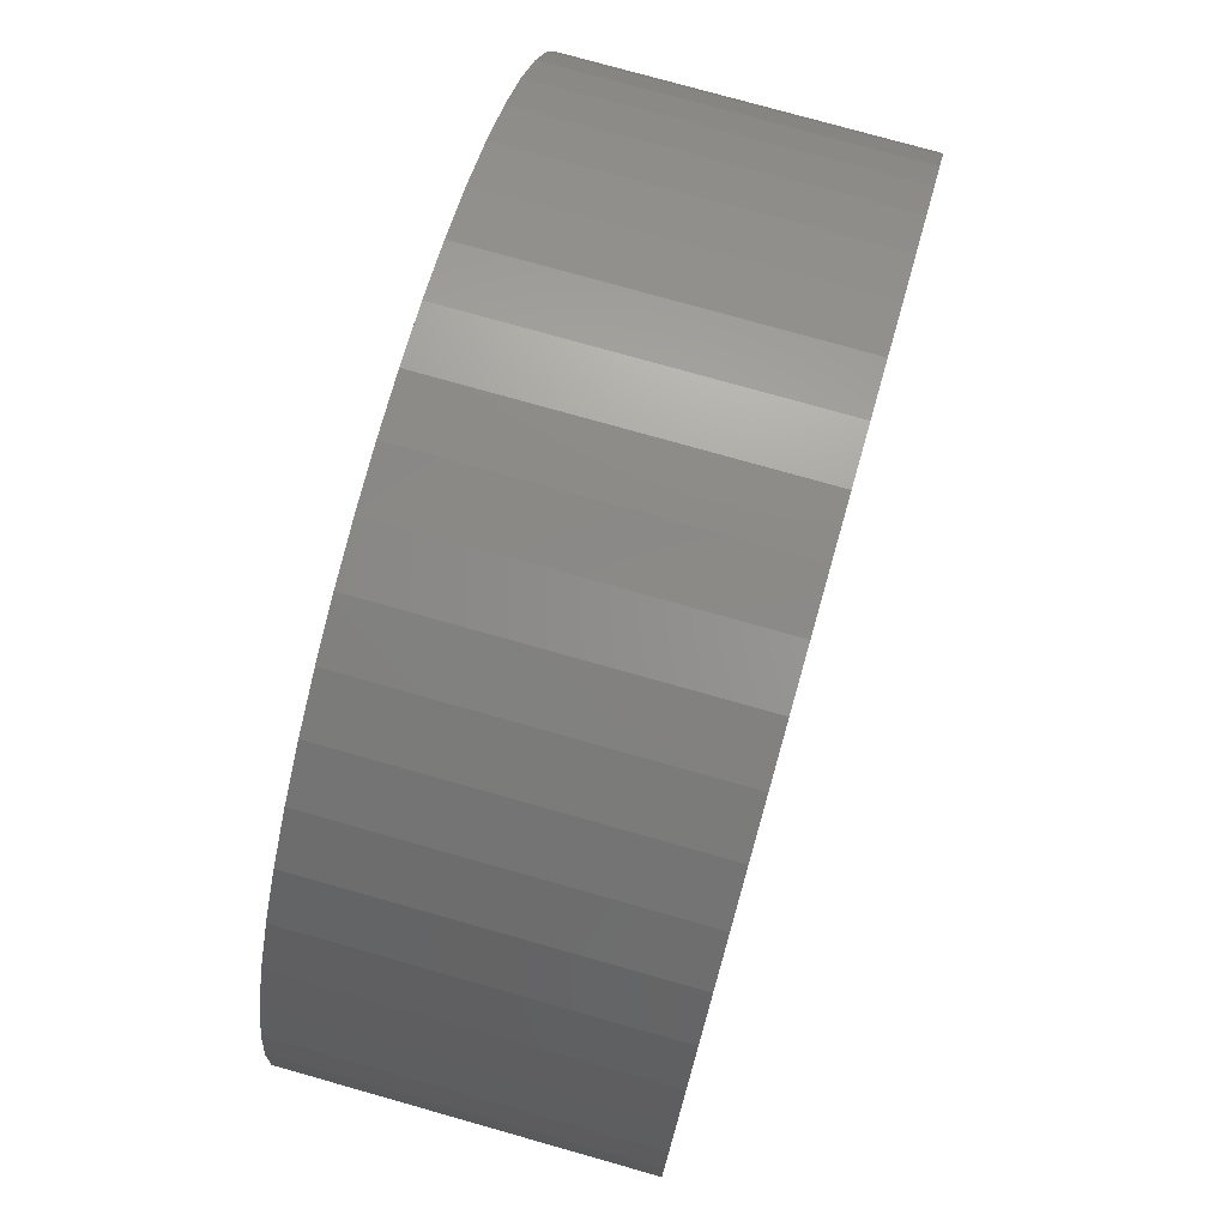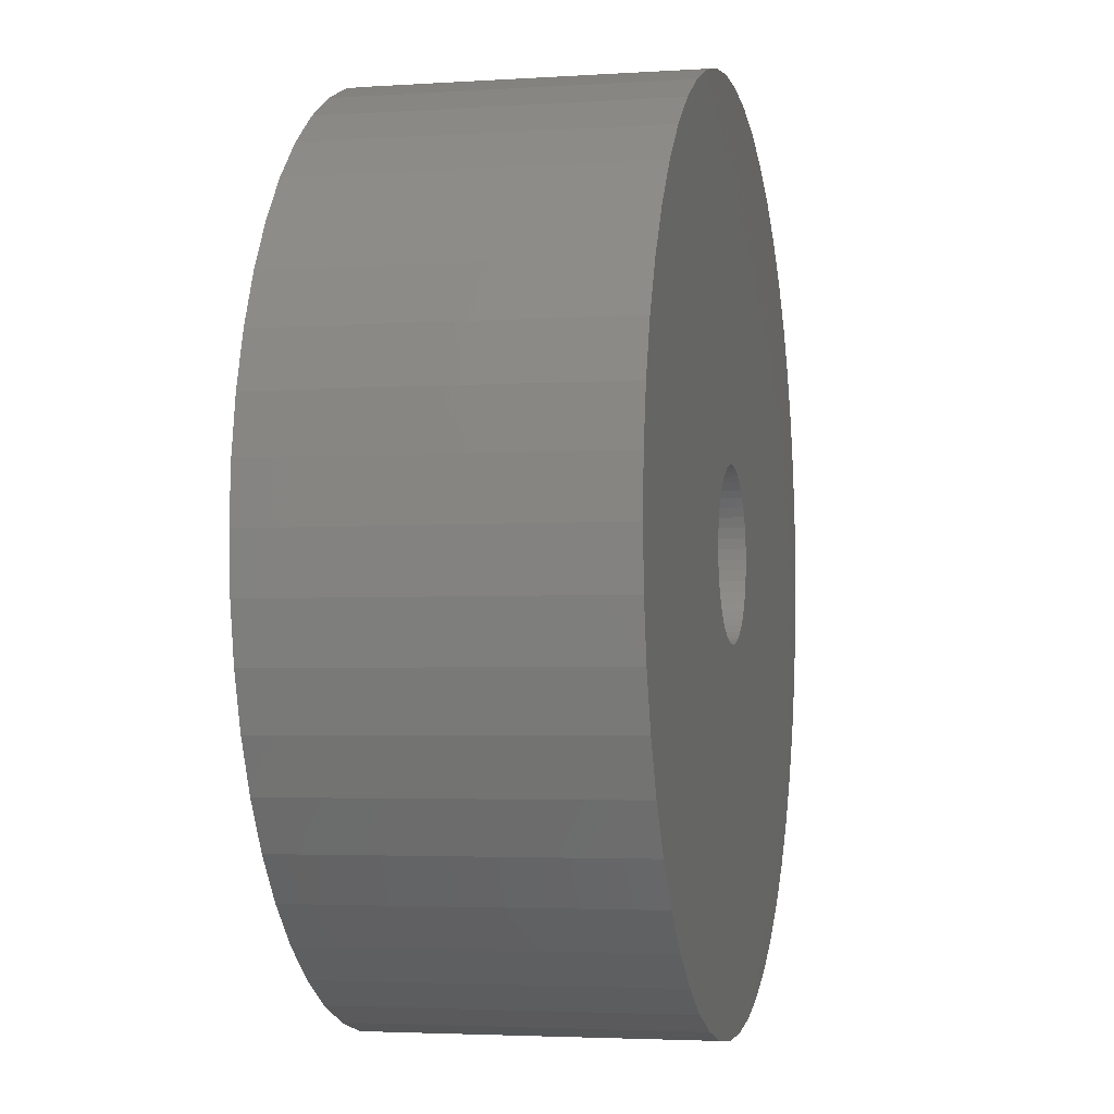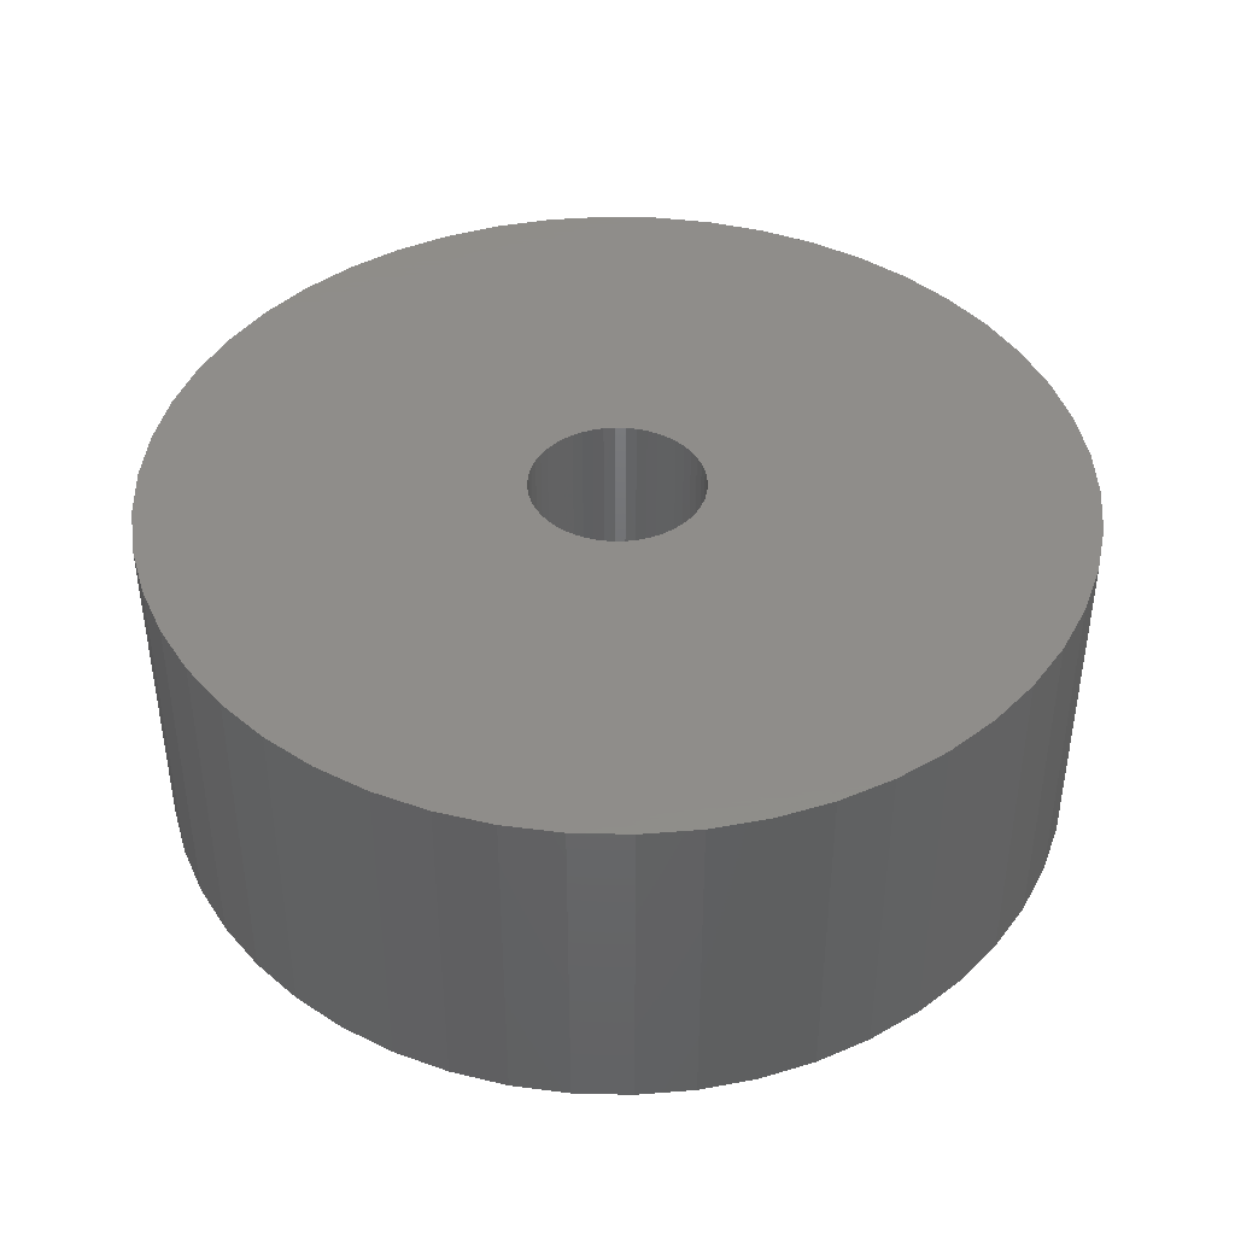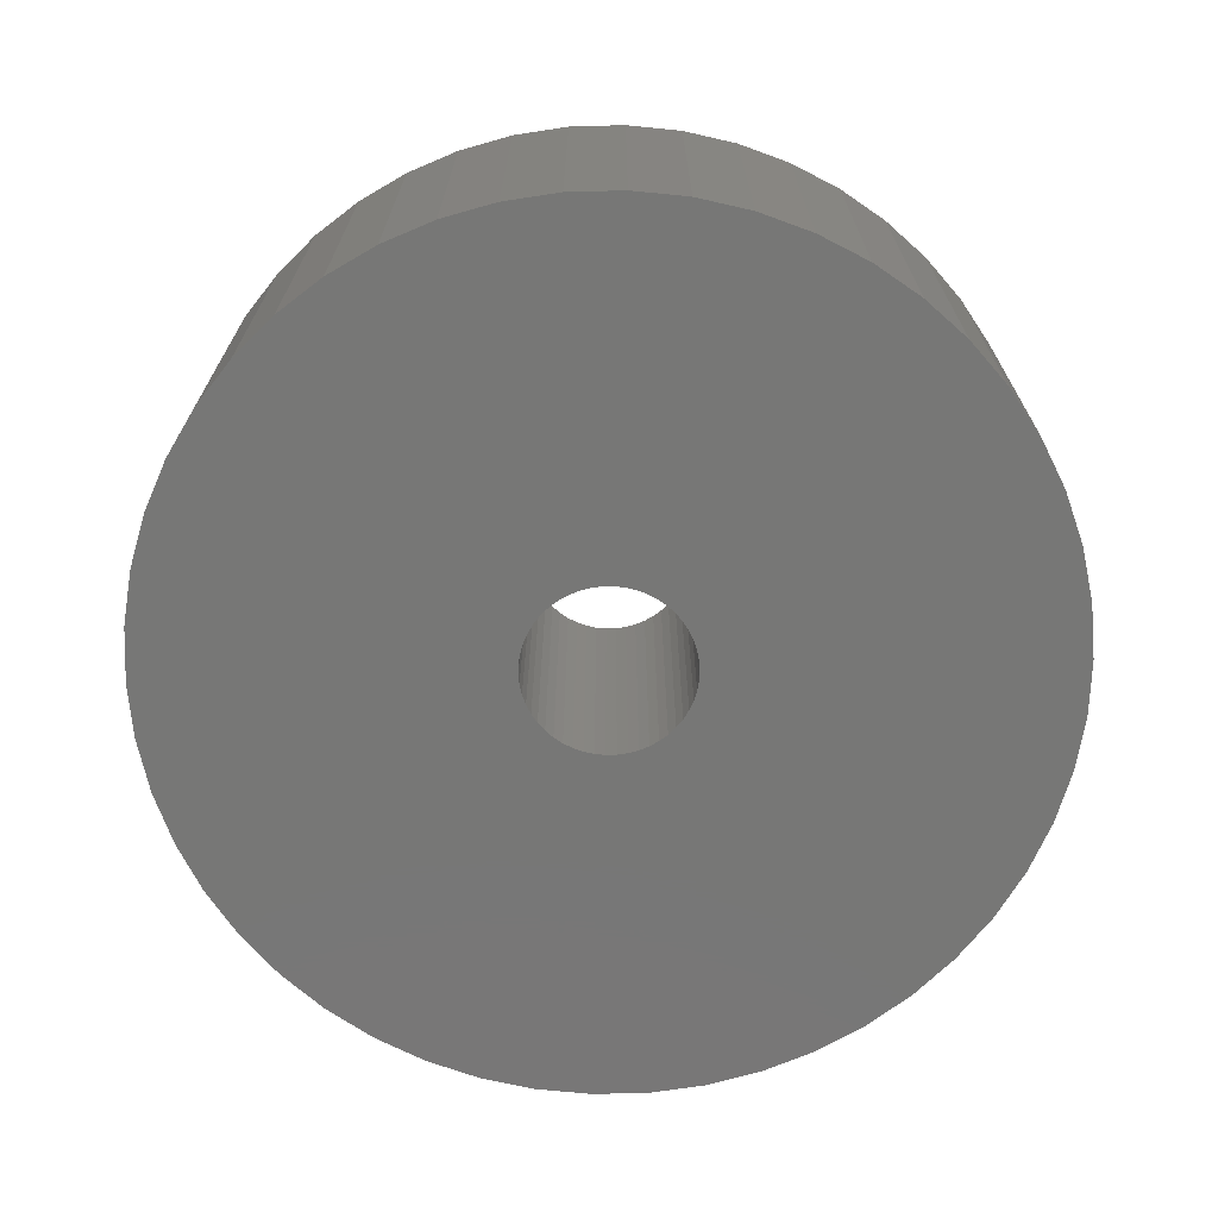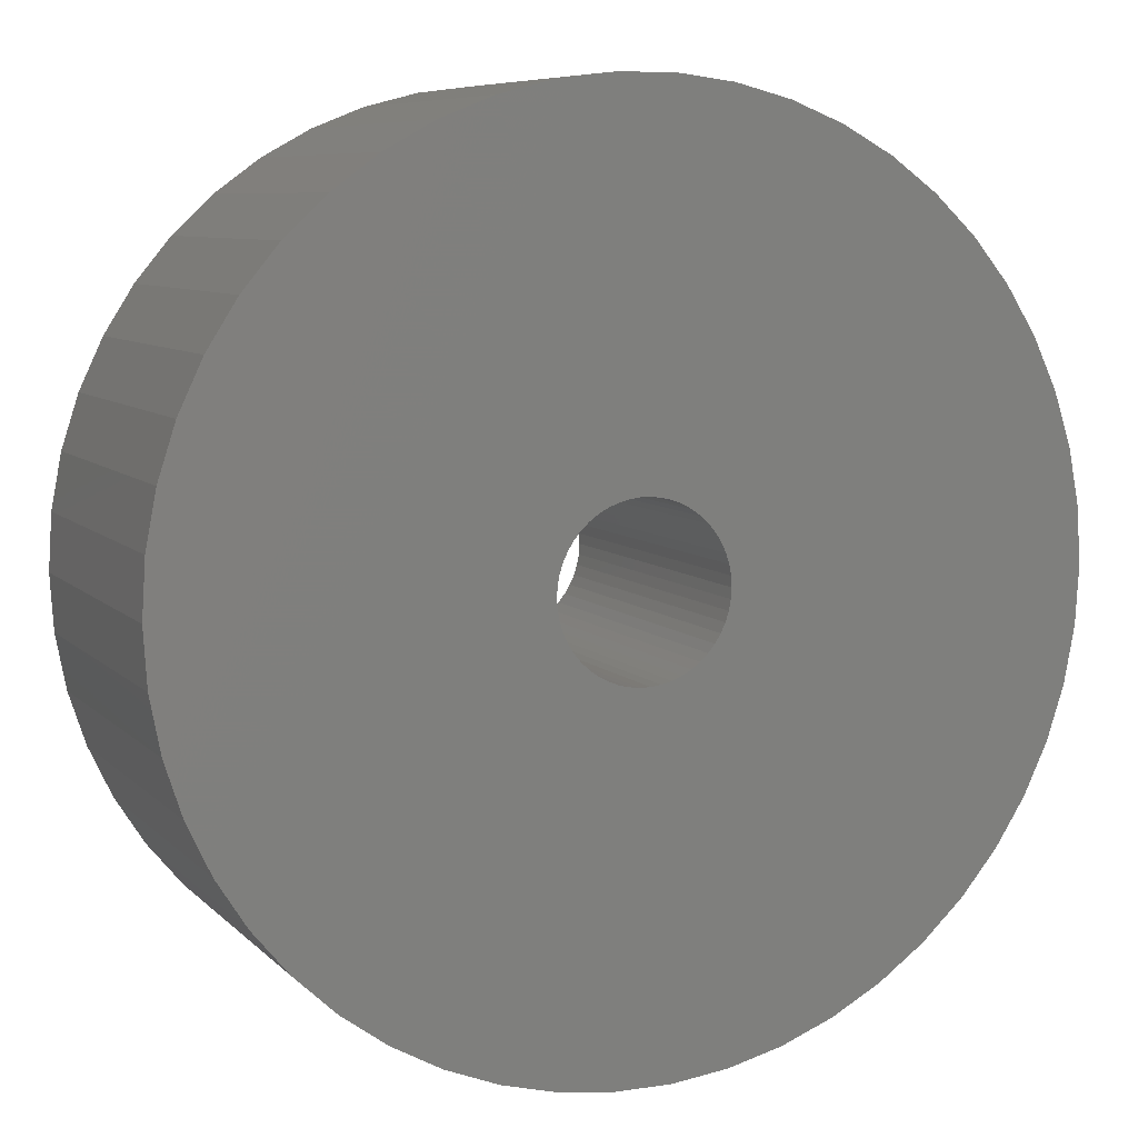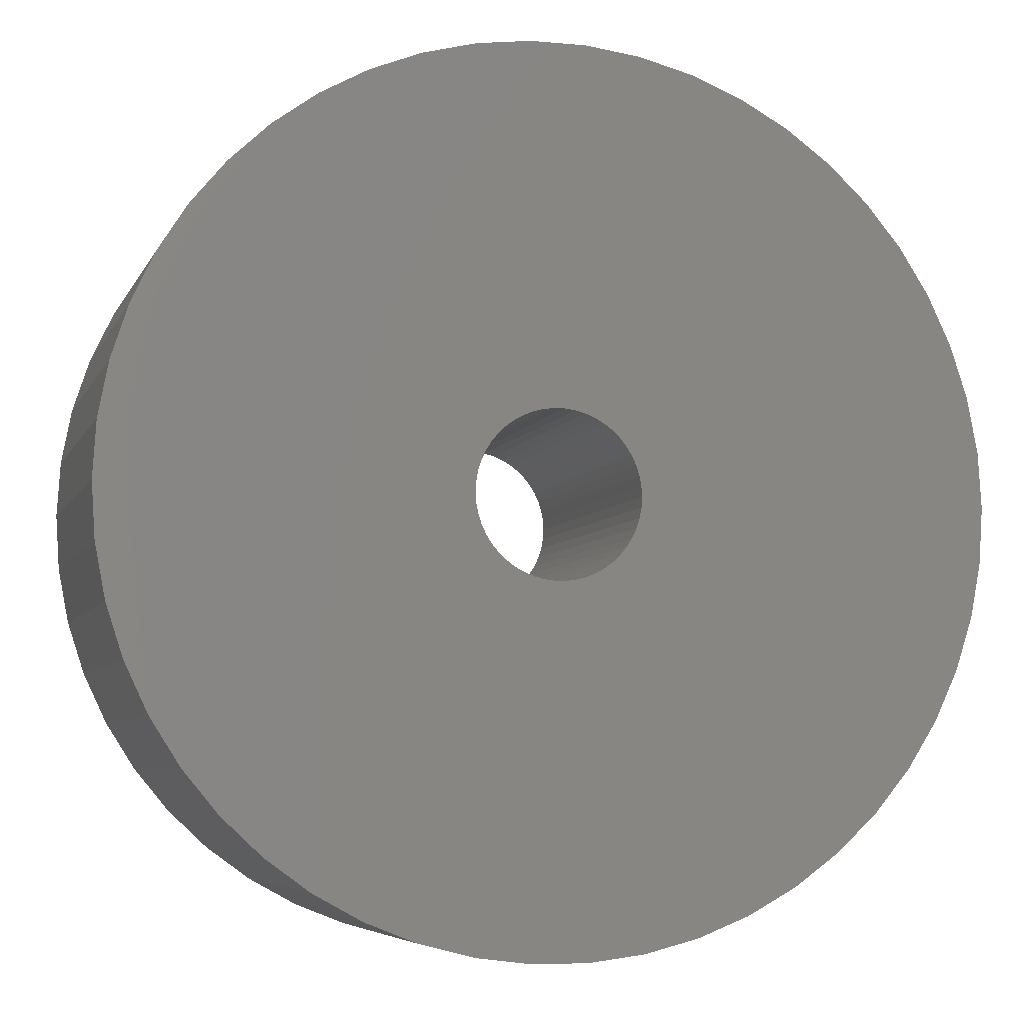
<metadata>
{"format":"stl","ext":"stl","renderer":"f3d","projection":"perspective","resolution":1024,"background":"white","views":[{"elev":76.3,"azim":-74.2,"up":"+Y"},{"elev":-3.3,"azim":102.6,"up":"+Y"},{"elev":41.9,"azim":-77.5,"up":"+Z"},{"elev":-69.8,"azim":-178.5,"up":"+Z"},{"elev":7.7,"azim":-23.4,"up":"+Y"},{"elev":-6.1,"azim":-15.9,"up":"+Y"}]}
</metadata>
<code>
# stl→obj: 200 verts, 400 faces
v 12 0 4.5
v 11.91 1.504 -4.5
v 11.91 1.504 4.5
v 12 0 -4.5
v -12 0 -4.5
v -11.91 1.504 4.5
v -11.91 1.504 -4.5
v -12 0 4.5
v 0.7535 11.98 -4.5
v -0.7535 11.98 4.5
v 0.7535 11.98 4.5
v -0.7535 11.98 -4.5
v -0.7535 -11.98 -4.5
v 0.7535 -11.98 4.5
v -0.7535 -11.98 4.5
v 0.7535 -11.98 -4.5
v 8.748 8.215 -4.5
v 7.649 9.246 4.5
v 8.748 8.215 4.5
v 7.649 9.246 -4.5
v -7.649 9.246 -4.5
v -8.748 8.215 4.5
v -7.649 9.246 4.5
v -8.748 8.215 -4.5
v -3.708 11.41 -4.5
v -5.109 10.86 4.5
v -3.708 11.41 4.5
v -5.109 10.86 -4.5
v 9.708 -7.053 4.5
v 10.52 -5.781 -4.5
v 10.52 -5.781 4.5
v 9.708 -7.053 -4.5
v 11.16 4.417 4.5
v 10.52 5.781 -4.5
v 10.52 5.781 4.5
v 11.16 4.417 -4.5
v 11.62 2.984 -4.5
v 11.62 2.984 4.5
v 9.708 7.053 -4.5
v 9.708 7.053 4.5
v 5.109 10.86 -4.5
v 3.708 11.41 4.5
v 5.109 10.86 4.5
v 3.708 11.41 -4.5
v 2.249 11.79 4.5
v 2.249 11.79 -4.5
v 6.43 10.13 -4.5
v 6.43 10.13 4.5
v -11.16 4.417 -4.5
v -10.52 5.781 4.5
v -10.52 5.781 -4.5
v -11.16 4.417 4.5
v -9.708 7.053 -4.5
v -9.708 7.053 4.5
v -11.62 2.984 -4.5
v -11.62 2.984 4.5
v -2.249 11.79 4.5
v -2.249 11.79 -4.5
v 2.249 -11.79 4.5
v 2.249 -11.79 -4.5
v 2.25 0 4.5
v 2.232 0.282 4.5
v 11.91 -1.504 4.5
v 2.179 0.5596 4.5
v 2.232 -0.282 4.5
v 2.092 0.8283 4.5
v 11.62 -2.984 4.5
v 1.972 1.084 4.5
v 2.179 -0.5596 4.5
v 1.82 1.323 4.5
v 11.16 -4.417 4.5
v 1.64 1.54 4.5
v 2.092 -0.8283 4.5
v 1.434 1.734 4.5
v 1.206 1.9 4.5
v 1.972 -1.084 4.5
v 0.958 2.036 4.5
v 1.82 -1.323 4.5
v 0.6953 2.14 4.5
v 0.4216 2.21 4.5
v 0.1413 2.246 4.5
v -0.1413 2.246 4.5
v -0.4216 2.21 4.5
v -0.6953 2.14 4.5
v -0.958 2.036 4.5
v -1.206 1.9 4.5
v -6.43 10.13 4.5
v -1.434 1.734 4.5
v -1.64 1.54 4.5
v -1.82 1.323 4.5
v 8.748 -8.215 4.5
v 1.64 -1.54 4.5
v 7.649 -9.246 4.5
v 1.434 -1.734 4.5
v 6.43 -10.13 4.5
v 1.206 -1.9 4.5
v 5.109 -10.86 4.5
v 0.958 -2.036 4.5
v 3.708 -11.41 4.5
v 0.6953 -2.14 4.5
v 0.4216 -2.21 4.5
v 0.1413 -2.246 4.5
v -0.1413 -2.246 4.5
v -0.4216 -2.21 4.5
v -2.249 -11.79 4.5
v -0.6953 -2.14 4.5
v -3.708 -11.41 4.5
v -0.958 -2.036 4.5
v -5.109 -10.86 4.5
v -1.206 -1.9 4.5
v -6.43 -10.13 4.5
v -1.434 -1.734 4.5
v -7.649 -9.246 4.5
v -1.64 -1.54 4.5
v -8.748 -8.215 4.5
v -1.82 -1.323 4.5
v -9.708 -7.053 4.5
v -1.972 -1.084 4.5
v -10.52 -5.781 4.5
v -2.092 -0.8283 4.5
v -11.16 -4.417 4.5
v -2.179 -0.5596 4.5
v -11.62 -2.984 4.5
v -2.232 -0.282 4.5
v -11.91 -1.504 4.5
v -2.25 0 4.5
v -1.972 1.084 4.5
v -2.092 0.8283 4.5
v -2.179 0.5596 4.5
v -2.232 0.282 4.5
v -6.43 10.13 -4.5
v 11.91 -1.504 -4.5
v 8.748 -8.215 -4.5
v 11.62 -2.984 -4.5
v 11.16 -4.417 -4.5
v -8.748 -8.215 -4.5
v -7.649 -9.246 -4.5
v -10.52 -5.781 -4.5
v -11.16 -4.417 -4.5
v -9.708 -7.053 -4.5
v 2.25 0 -4.5
v 2.232 -0.282 -4.5
v 2.179 -0.5596 -4.5
v 2.232 0.282 -4.5
v 2.092 -0.8283 -4.5
v 1.972 -1.084 -4.5
v 2.179 0.5596 -4.5
v 1.82 -1.323 -4.5
v 1.64 -1.54 -4.5
v 7.649 -9.246 -4.5
v 2.092 0.8283 -4.5
v 1.434 -1.734 -4.5
v 6.43 -10.13 -4.5
v 1.206 -1.9 -4.5
v 5.109 -10.86 -4.5
v 1.972 1.084 -4.5
v 0.958 -2.036 -4.5
v 3.708 -11.41 -4.5
v 1.82 1.323 -4.5
v 0.6953 -2.14 -4.5
v 0.4216 -2.21 -4.5
v 0.1413 -2.246 -4.5
v -0.1413 -2.246 -4.5
v -0.4216 -2.21 -4.5
v -2.249 -11.79 -4.5
v -0.6953 -2.14 -4.5
v -3.708 -11.41 -4.5
v -0.958 -2.036 -4.5
v -5.109 -10.86 -4.5
v -1.206 -1.9 -4.5
v -6.43 -10.13 -4.5
v -1.434 -1.734 -4.5
v -1.64 -1.54 -4.5
v -1.82 -1.323 -4.5
v 1.64 1.54 -4.5
v 1.434 1.734 -4.5
v 1.206 1.9 -4.5
v 0.958 2.036 -4.5
v 0.6953 2.14 -4.5
v 0.4216 2.21 -4.5
v 0.1413 2.246 -4.5
v -0.1413 2.246 -4.5
v -0.4216 2.21 -4.5
v -0.6953 2.14 -4.5
v -0.958 2.036 -4.5
v -1.206 1.9 -4.5
v -1.434 1.734 -4.5
v -1.64 1.54 -4.5
v -1.82 1.323 -4.5
v -1.972 1.084 -4.5
v -2.092 0.8283 -4.5
v -2.179 0.5596 -4.5
v -2.232 0.282 -4.5
v -2.25 0 -4.5
v -1.972 -1.084 -4.5
v -2.092 -0.8283 -4.5
v -2.179 -0.5596 -4.5
v -11.62 -2.984 -4.5
v -2.232 -0.282 -4.5
v -11.91 -1.504 -4.5
f 1 2 3
f 2 1 4
f 5 6 7
f 6 5 8
f 9 10 11
f 10 9 12
f 13 14 15
f 14 13 16
f 17 18 19
f 18 17 20
f 21 22 23
f 22 21 24
f 25 26 27
f 26 25 28
f 29 30 31
f 30 29 32
f 33 34 35
f 34 33 36
f 3 37 38
f 37 3 2
f 35 39 40
f 39 35 34
f 41 42 43
f 42 41 44
f 44 45 42
f 45 44 46
f 47 43 48
f 43 47 41
f 49 50 51
f 50 49 52
f 53 22 24
f 22 53 54
f 55 52 49
f 52 55 56
f 12 57 10
f 57 12 58
f 16 59 14
f 59 16 60
f 38 36 33
f 36 38 37
f 40 17 19
f 17 40 39
f 46 11 45
f 11 46 9
f 20 48 18
f 48 20 47
f 51 54 53
f 54 51 50
f 7 56 55
f 56 7 6
f 61 1 3
f 62 3 38
f 1 61 63
f 64 38 33
f 65 63 61
f 66 33 35
f 63 65 67
f 68 35 40
f 69 67 65
f 70 40 19
f 67 69 71
f 72 19 18
f 73 71 69
f 74 18 48
f 71 73 31
f 75 48 43
f 76 31 73
f 77 43 42
f 31 76 29
f 78 29 76
f 79 42 45
f 3 62 61
f 38 64 62
f 33 66 64
f 35 68 66
f 40 70 68
f 19 72 70
f 18 74 72
f 48 75 74
f 43 77 75
f 80 45 11
f 42 79 77
f 45 80 79
f 11 81 80
f 11 82 81
f 10 82 11
f 82 10 83
f 57 83 10
f 83 57 84
f 27 84 57
f 84 27 85
f 26 85 27
f 85 26 86
f 87 86 26
f 86 87 88
f 23 88 87
f 88 23 89
f 22 89 23
f 89 22 90
f 54 90 22
f 29 78 91
f 92 91 78
f 91 92 93
f 94 93 92
f 93 94 95
f 96 95 94
f 95 96 97
f 98 97 96
f 97 98 99
f 100 99 98
f 99 100 59
f 101 59 100
f 59 101 14
f 102 14 101
f 103 14 102
f 15 103 104
f 105 104 106
f 103 15 14
f 107 106 108
f 109 108 110
f 111 110 112
f 113 112 114
f 115 114 116
f 117 116 118
f 119 118 120
f 121 120 122
f 123 122 124
f 104 105 15
f 125 124 126
f 90 54 127
f 106 107 105
f 50 127 54
f 108 109 107
f 127 50 128
f 110 111 109
f 52 128 50
f 112 113 111
f 128 52 129
f 114 115 113
f 56 129 52
f 116 117 115
f 129 56 130
f 118 119 117
f 6 130 56
f 120 121 119
f 130 6 126
f 122 123 121
f 8 126 6
f 124 125 123
f 126 8 125
f 28 87 26
f 87 28 131
f 131 23 87
f 23 131 21
f 58 27 57
f 27 58 25
f 63 4 1
f 4 63 132
f 91 32 29
f 32 91 133
f 71 134 67
f 134 71 135
f 67 132 63
f 132 67 134
f 136 113 115
f 113 136 137
f 138 121 139
f 121 138 119
f 136 117 140
f 117 136 115
f 141 4 132
f 142 132 134
f 4 141 2
f 143 134 135
f 144 2 141
f 145 135 30
f 2 144 37
f 146 30 32
f 147 37 144
f 148 32 133
f 37 147 36
f 149 133 150
f 151 36 147
f 152 150 153
f 36 151 34
f 154 153 155
f 156 34 151
f 157 155 158
f 34 156 39
f 159 39 156
f 160 158 60
f 132 142 141
f 134 143 142
f 135 145 143
f 30 146 145
f 32 148 146
f 133 149 148
f 150 152 149
f 153 154 152
f 155 157 154
f 161 60 16
f 158 160 157
f 60 161 160
f 16 162 161
f 16 163 162
f 13 163 16
f 163 13 164
f 165 164 13
f 164 165 166
f 167 166 165
f 166 167 168
f 169 168 167
f 168 169 170
f 171 170 169
f 170 171 172
f 137 172 171
f 172 137 173
f 136 173 137
f 173 136 174
f 140 174 136
f 39 159 17
f 175 17 159
f 17 175 20
f 176 20 175
f 20 176 47
f 177 47 176
f 47 177 41
f 178 41 177
f 41 178 44
f 179 44 178
f 44 179 46
f 180 46 179
f 46 180 9
f 181 9 180
f 182 9 181
f 12 182 183
f 58 183 184
f 182 12 9
f 25 184 185
f 28 185 186
f 131 186 187
f 21 187 188
f 24 188 189
f 53 189 190
f 51 190 191
f 49 191 192
f 55 192 193
f 183 58 12
f 7 193 194
f 174 140 195
f 184 25 58
f 138 195 140
f 185 28 25
f 195 138 196
f 186 131 28
f 139 196 138
f 187 21 131
f 196 139 197
f 188 24 21
f 198 197 139
f 189 53 24
f 197 198 199
f 190 51 53
f 200 199 198
f 191 49 51
f 199 200 194
f 192 55 49
f 5 194 200
f 193 7 55
f 194 5 7
f 155 95 97
f 95 155 153
f 150 91 93
f 91 150 133
f 31 135 71
f 135 31 30
f 139 123 198
f 123 139 121
f 158 97 99
f 97 158 155
f 60 99 59
f 99 60 158
f 165 15 105
f 15 165 13
f 137 111 113
f 111 137 171
f 140 119 138
f 119 140 117
f 198 125 200
f 125 198 123
f 200 8 5
f 8 200 125
f 153 93 95
f 93 153 150
f 167 105 107
f 105 167 165
f 169 107 109
f 107 169 167
f 171 109 111
f 109 171 169
f 129 191 128
f 191 129 192
f 156 70 159
f 70 156 68
f 180 79 80
f 79 180 179
f 179 77 79
f 77 179 178
f 185 84 85
f 84 185 184
f 128 190 127
f 190 128 191
f 142 61 141
f 61 142 65
f 176 72 74
f 72 176 175
f 177 74 75
f 74 177 176
f 90 188 89
f 188 90 189
f 186 85 86
f 85 186 185
f 183 82 83
f 82 183 182
f 187 86 88
f 86 187 186
f 141 62 144
f 62 141 61
f 149 94 92
f 94 149 152
f 148 76 146
f 76 148 78
f 163 104 103
f 104 163 164
f 160 101 100
f 101 160 161
f 159 72 175
f 72 159 70
f 182 81 82
f 81 182 181
f 178 75 77
f 75 178 177
f 126 193 130
f 193 126 194
f 130 192 129
f 192 130 193
f 127 189 90
f 189 127 190
f 184 83 84
f 83 184 183
f 188 88 89
f 88 188 187
f 143 65 142
f 65 143 69
f 161 102 101
f 102 161 162
f 149 78 148
f 78 149 92
f 151 68 156
f 68 151 66
f 147 66 151
f 66 147 64
f 144 64 147
f 64 144 62
f 181 80 81
f 80 181 180
f 145 69 143
f 69 145 73
f 146 73 145
f 73 146 76
f 168 110 108
f 110 168 170
f 124 194 126
f 194 124 199
f 120 197 122
f 197 120 196
f 114 174 116
f 174 114 173
f 118 196 120
f 196 118 195
f 157 100 98
f 100 157 160
f 152 96 94
f 96 152 154
f 172 114 112
f 114 172 173
f 162 103 102
f 103 162 163
f 166 108 106
f 108 166 168
f 170 112 110
f 112 170 172
f 122 199 124
f 199 122 197
f 116 195 118
f 195 116 174
f 154 98 96
f 98 154 157
f 164 106 104
f 106 164 166

</code>
